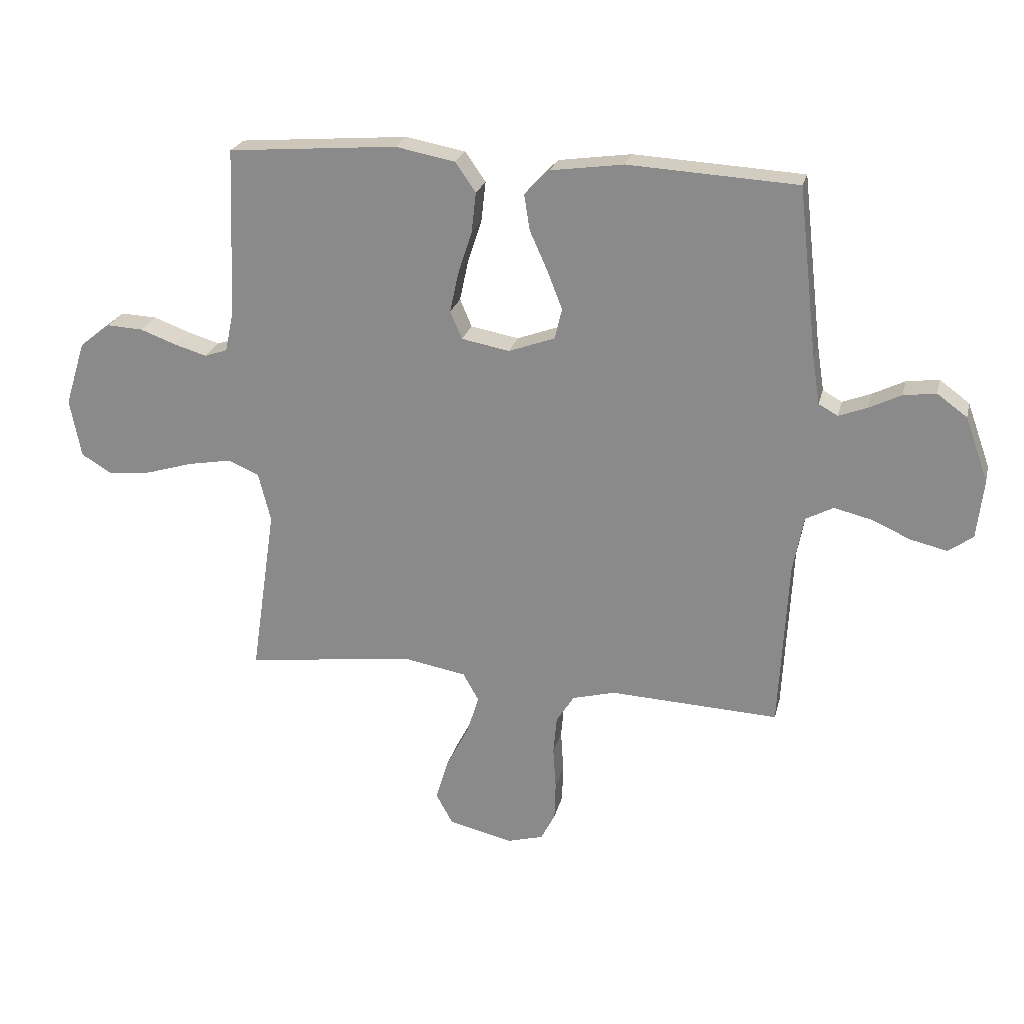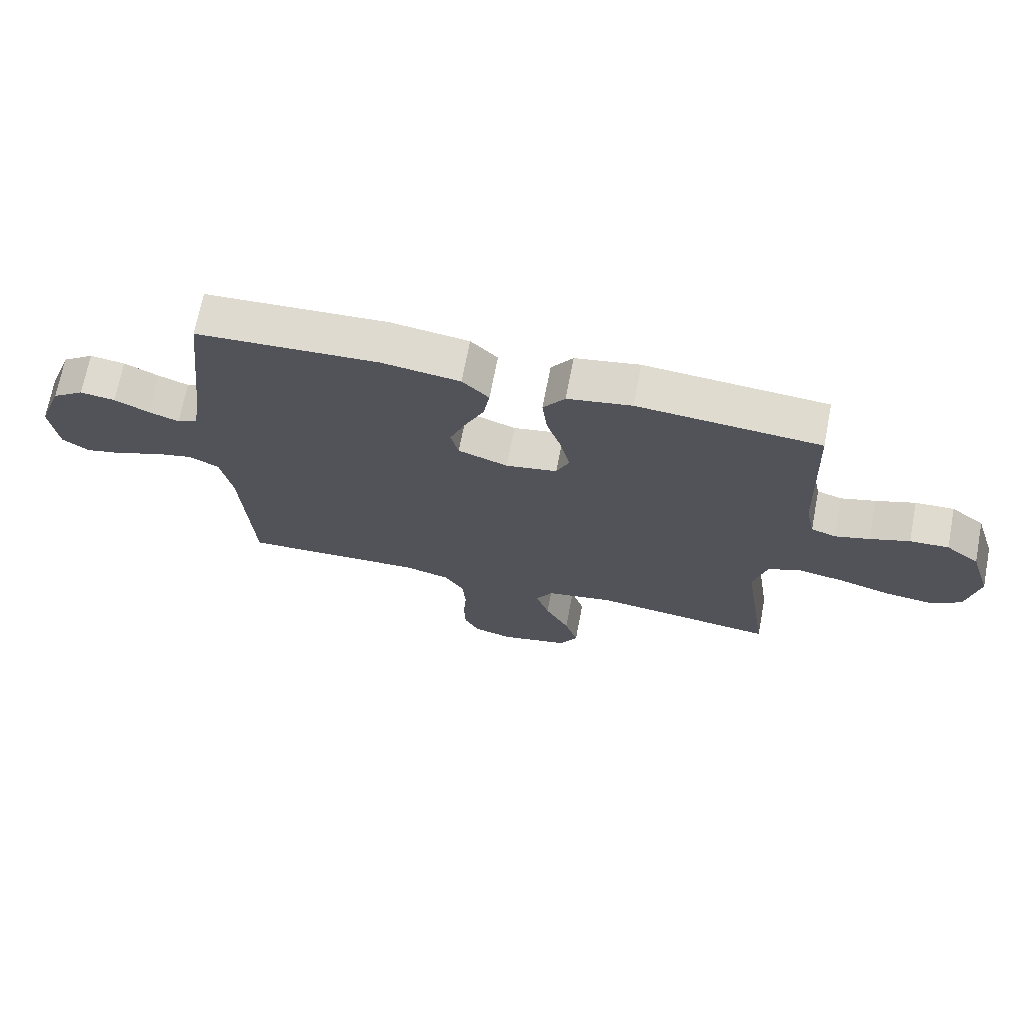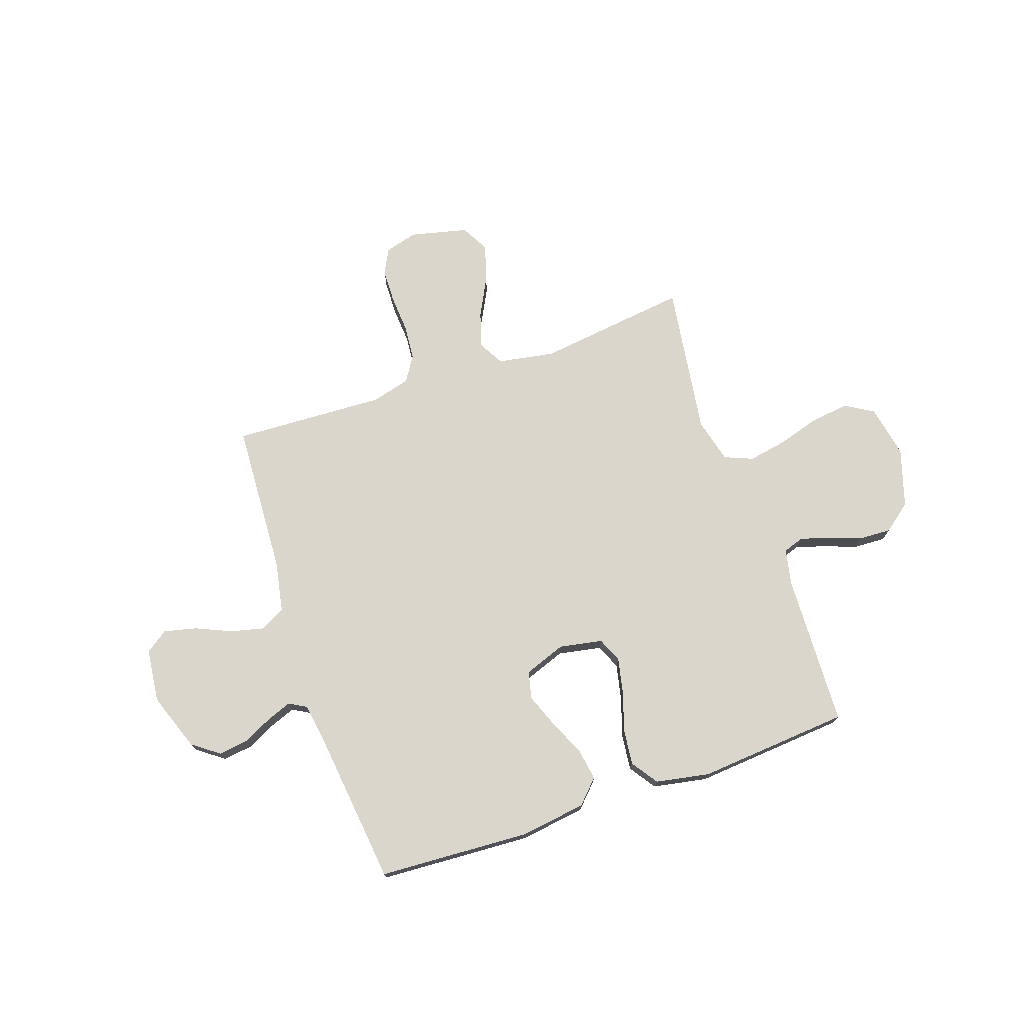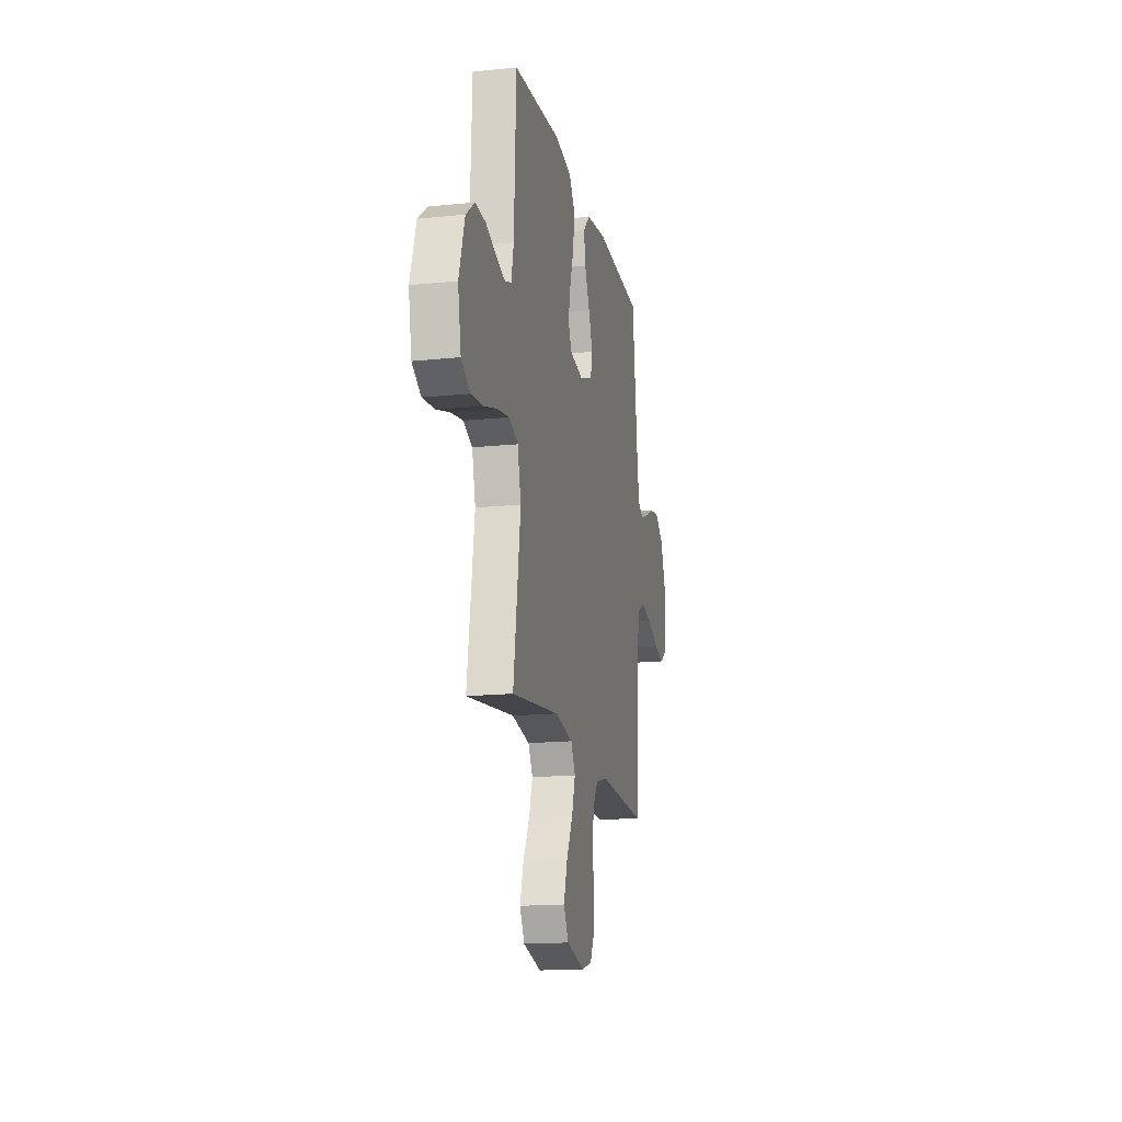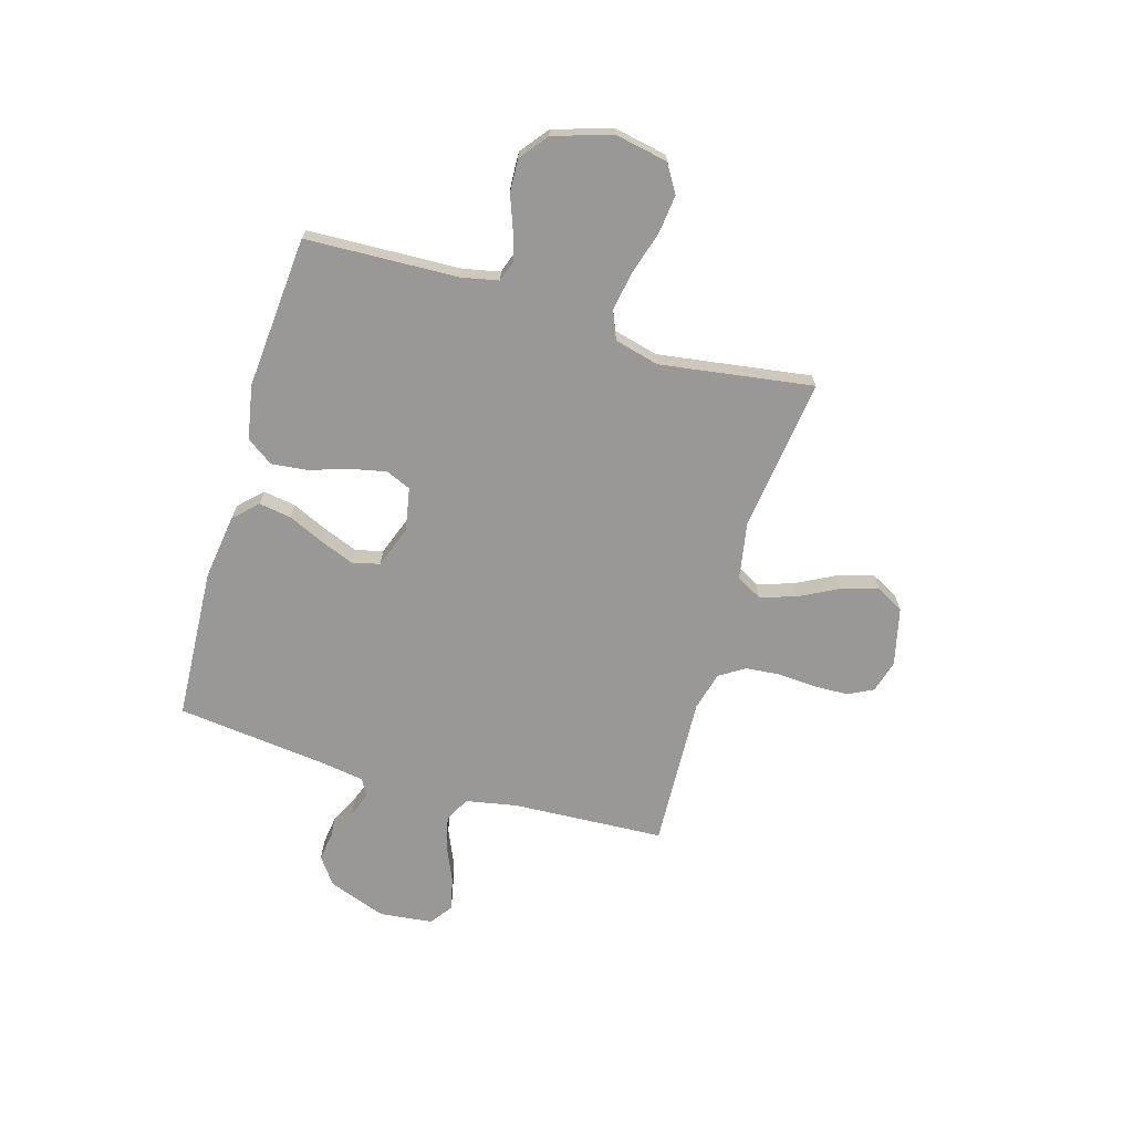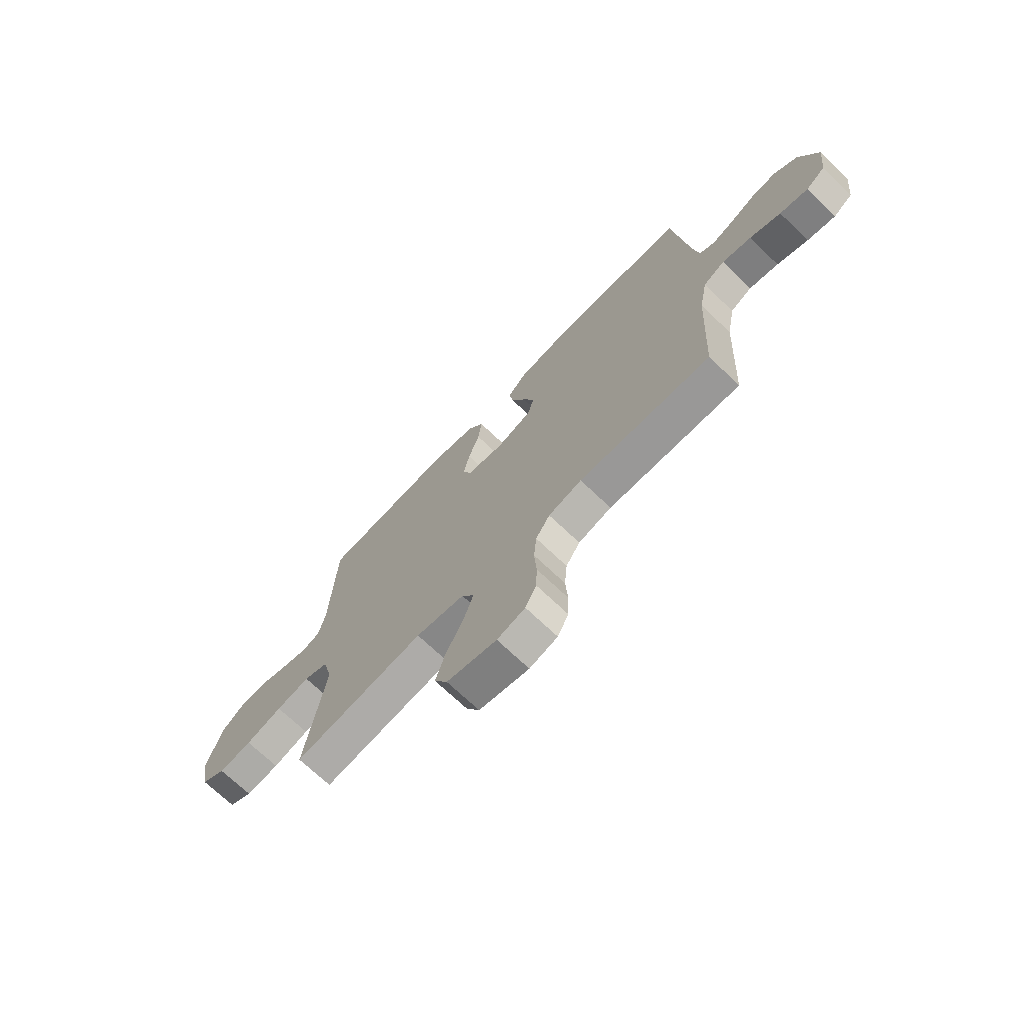
<metadata>
{"format":"obj","ext":"obj","renderer":"f3d","projection":"perspective","resolution":1024,"background":"white","views":[{"elev":23.5,"azim":-166.8,"up":"+Z"},{"elev":70.1,"azim":10.9,"up":"+Z"},{"elev":73.8,"azim":-19.0,"up":"+Y"},{"elev":-16.4,"azim":102.0,"up":"+Z"},{"elev":-68.7,"azim":73.6,"up":"+Y"},{"elev":-70.9,"azim":-133.7,"up":"+Z"}]}
</metadata>
<code>
v 0.5 0.07 -0.5
v 0.2 0.07 -0.462
v 0.088 0.07 -0.482
v 0.06 0.07 -0.532
v 0.082 0.07 -0.602
v 0.122 0.07 -0.679
v 0.144 0.07 -0.752
v 0.114 0.07 -0.807
v 0 0.07 -0.834
v -0.064 0.07 -0.816
v -0.089 0.07 -0.767
v -0.091 0.07 -0.699
v -0.086 0.07 -0.625
v -0.092 0.07 -0.556
v -0.124 0.07 -0.506
v -0.2 0.07 -0.486
v -0.5 0.07 -0.5
v -0.516 0.07 -0.2
v -0.535 0.07 -0.1
v -0.584 0.07 -0.074
v -0.65 0.07 -0.09
v -0.72 0.07 -0.121
v -0.784 0.07 -0.136
v -0.828 0.07 -0.105
v -0.84 0.07 0
v -0.799 0.07 0.114
v -0.746 0.07 0.153
v -0.688 0.07 0.145
v -0.631 0.07 0.117
v -0.581 0.07 0.098
v -0.547 0.07 0.117
v -0.534 0.07 0.2
v -0.5 0.07 0.5
v -0.2 0.07 0.517
v -0.071 0.07 0.499
v -0.027 0.07 0.454
v -0.037 0.07 0.391
v -0.069 0.07 0.32
v -0.095 0.07 0.253
v -0.082 0.07 0.199
v 0 0.07 0.169
v 0.085 0.07 0.185
v 0.106 0.07 0.234
v 0.091 0.07 0.304
v 0.066 0.07 0.381
v 0.058 0.07 0.452
v 0.094 0.07 0.504
v 0.2 0.07 0.524
v 0.5 0.07 0.5
v 0.512 0.07 0.2
v 0.527 0.07 0.128
v 0.568 0.07 0.114
v 0.625 0.07 0.131
v 0.69 0.07 0.155
v 0.754 0.07 0.158
v 0.809 0.07 0.115
v 0.845 0.07 0
v 0.825 0.07 -0.104
v 0.77 0.07 -0.137
v 0.694 0.07 -0.128
v 0.611 0.07 -0.103
v 0.534 0.07 -0.089
v 0.478 0.07 -0.112
v 0.456 0.07 -0.2
v 0.5 0 -0.5
v 0.2 0 -0.462
v 0.088 0 -0.482
v 0.06 0 -0.532
v 0.082 0 -0.602
v 0.122 0 -0.679
v 0.144 0 -0.752
v 0.114 0 -0.807
v 0 0 -0.834
v -0.064 0 -0.816
v -0.089 0 -0.767
v -0.091 0 -0.699
v -0.086 0 -0.625
v -0.092 0 -0.556
v -0.124 0 -0.506
v -0.2 0 -0.486
v -0.5 0 -0.5
v -0.516 0 -0.2
v -0.535 0 -0.1
v -0.584 0 -0.074
v -0.65 0 -0.09
v -0.72 0 -0.121
v -0.784 0 -0.136
v -0.828 0 -0.105
v -0.84 0 0
v -0.799 0 0.114
v -0.746 0 0.153
v -0.688 0 0.145
v -0.631 0 0.117
v -0.581 0 0.098
v -0.547 0 0.117
v -0.534 0 0.2
v -0.5 0 0.5
v -0.2 0 0.517
v -0.071 0 0.499
v -0.027 0 0.454
v -0.037 0 0.391
v -0.069 0 0.32
v -0.095 0 0.253
v -0.082 0 0.199
v 0 0 0.169
v 0.085 0 0.185
v 0.106 0 0.234
v 0.091 0 0.304
v 0.066 0 0.381
v 0.058 0 0.452
v 0.094 0 0.504
v 0.2 0 0.524
v 0.5 0 0.5
v 0.512 0 0.2
v 0.527 0 0.128
v 0.568 0 0.114
v 0.625 0 0.131
v 0.69 0 0.155
v 0.754 0 0.158
v 0.809 0 0.115
v 0.845 0 0
v 0.825 0 -0.104
v 0.77 0 -0.137
v 0.694 0 -0.128
v 0.611 0 -0.103
v 0.534 0 -0.089
v 0.478 0 -0.112
v 0.456 0 -0.2
f 59 60 61
f 58 59 61
f 57 58 61
f 56 57 61
f 55 56 61
f 54 55 61
f 53 54 61
f 52 53 61 62
f 51 52 62 63
f 48 49 50
f 47 48 50
f 46 47 50
f 45 46 50
f 44 45 50
f 51 63 64
f 50 51 64
f 44 50 64
f 43 44 64
f 36 37 38
f 35 36 38
f 34 35 38
f 33 34 38
f 32 33 38
f 31 32 38 39
f 30 31 39 40
f 27 28 29
f 26 27 29
f 25 26 29
f 24 25 29
f 23 24 29
f 22 23 29
f 21 22 29
f 20 21 29 30
f 30 40 41
f 20 30 41
f 19 20 41
f 16 17 18
f 19 41 42
f 18 19 42
f 16 18 42
f 15 16 42
f 11 12 13
f 10 11 13
f 9 10 13
f 8 9 13
f 7 8 13
f 6 7 13
f 5 6 13
f 4 5 13 14
f 64 1 2
f 43 64 2
f 42 43 2
f 14 15 42
f 4 14 42
f 3 4 42
f 2 3 42
f 125 124 123
f 125 123 122
f 125 122 121
f 125 121 120
f 125 120 119
f 125 119 118
f 125 118 117
f 126 125 117 116
f 127 126 116 115
f 114 113 112
f 114 112 111
f 114 111 110
f 114 110 109
f 114 109 108
f 128 127 115
f 128 115 114
f 128 114 108
f 128 108 107
f 102 101 100
f 102 100 99
f 102 99 98
f 102 98 97
f 102 97 96
f 103 102 96 95
f 104 103 95 94
f 93 92 91
f 93 91 90
f 93 90 89
f 93 89 88
f 93 88 87
f 93 87 86
f 93 86 85
f 94 93 85 84
f 105 104 94
f 105 94 84
f 105 84 83
f 82 81 80
f 106 105 83
f 106 83 82
f 106 82 80
f 106 80 79
f 77 76 75
f 77 75 74
f 77 74 73
f 77 73 72
f 77 72 71
f 77 71 70
f 77 70 69
f 78 77 69 68
f 66 65 128
f 66 128 107
f 66 107 106
f 106 79 78
f 106 78 68
f 106 68 67
f 106 67 66
f 1 65 66 2
f 2 66 67 3
f 3 67 68 4
f 4 68 69 5
f 5 69 70 6
f 6 70 71 7
f 7 71 72 8
f 8 72 73 9
f 9 73 74 10
f 10 74 75 11
f 11 75 76 12
f 12 76 77 13
f 13 77 78 14
f 14 78 79 15
f 15 79 80 16
f 16 80 81 17
f 17 81 82 18
f 18 82 83 19
f 19 83 84 20
f 20 84 85 21
f 21 85 86 22
f 22 86 87 23
f 23 87 88 24
f 24 88 89 25
f 25 89 90 26
f 26 90 91 27
f 27 91 92 28
f 28 92 93 29
f 29 93 94 30
f 30 94 95 31
f 31 95 96 32
f 32 96 97 33
f 33 97 98 34
f 34 98 99 35
f 35 99 100 36
f 36 100 101 37
f 37 101 102 38
f 38 102 103 39
f 39 103 104 40
f 40 104 105 41
f 41 105 106 42
f 42 106 107 43
f 43 107 108 44
f 44 108 109 45
f 45 109 110 46
f 46 110 111 47
f 47 111 112 48
f 48 112 113 49
f 49 113 114 50
f 50 114 115 51
f 51 115 116 52
f 52 116 117 53
f 53 117 118 54
f 54 118 119 55
f 55 119 120 56
f 56 120 121 57
f 57 121 122 58
f 58 122 123 59
f 59 123 124 60
f 60 124 125 61
f 61 125 126 62
f 62 126 127 63
f 63 127 128 64
f 64 128 65 1

</code>
